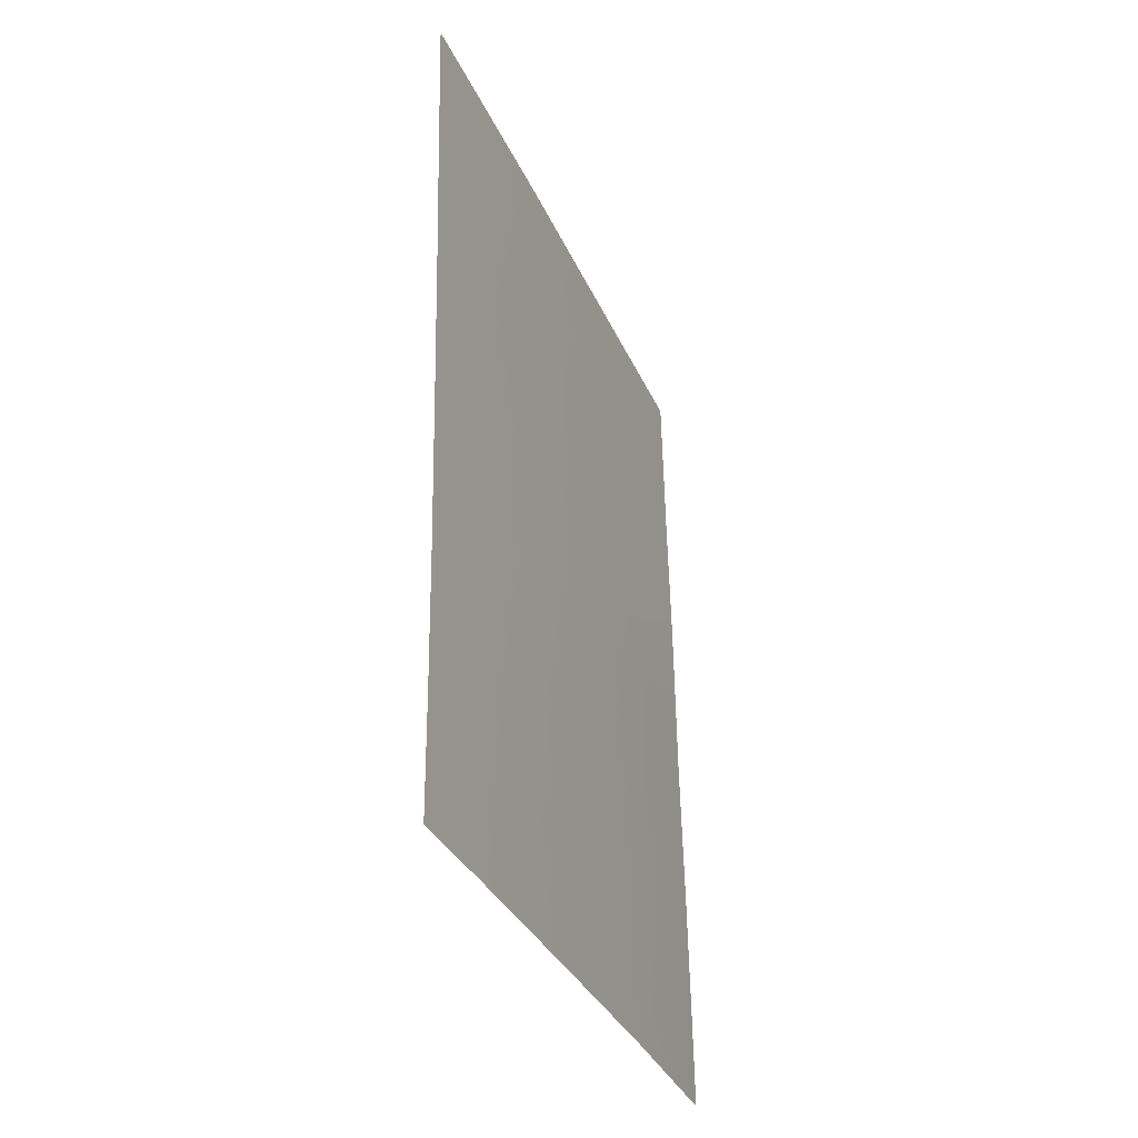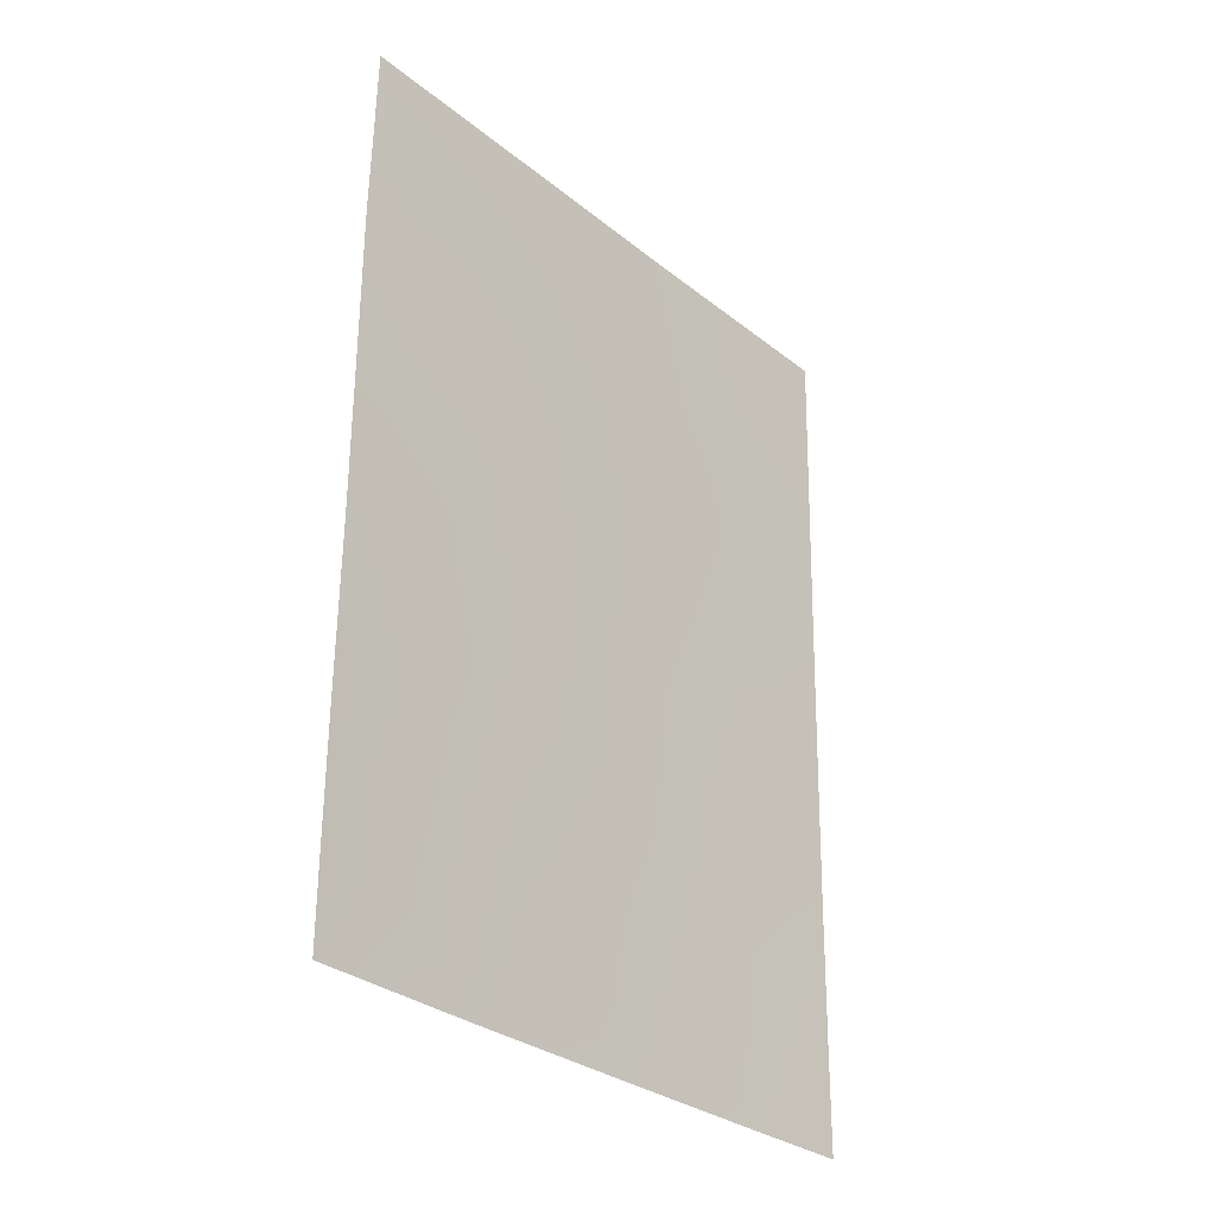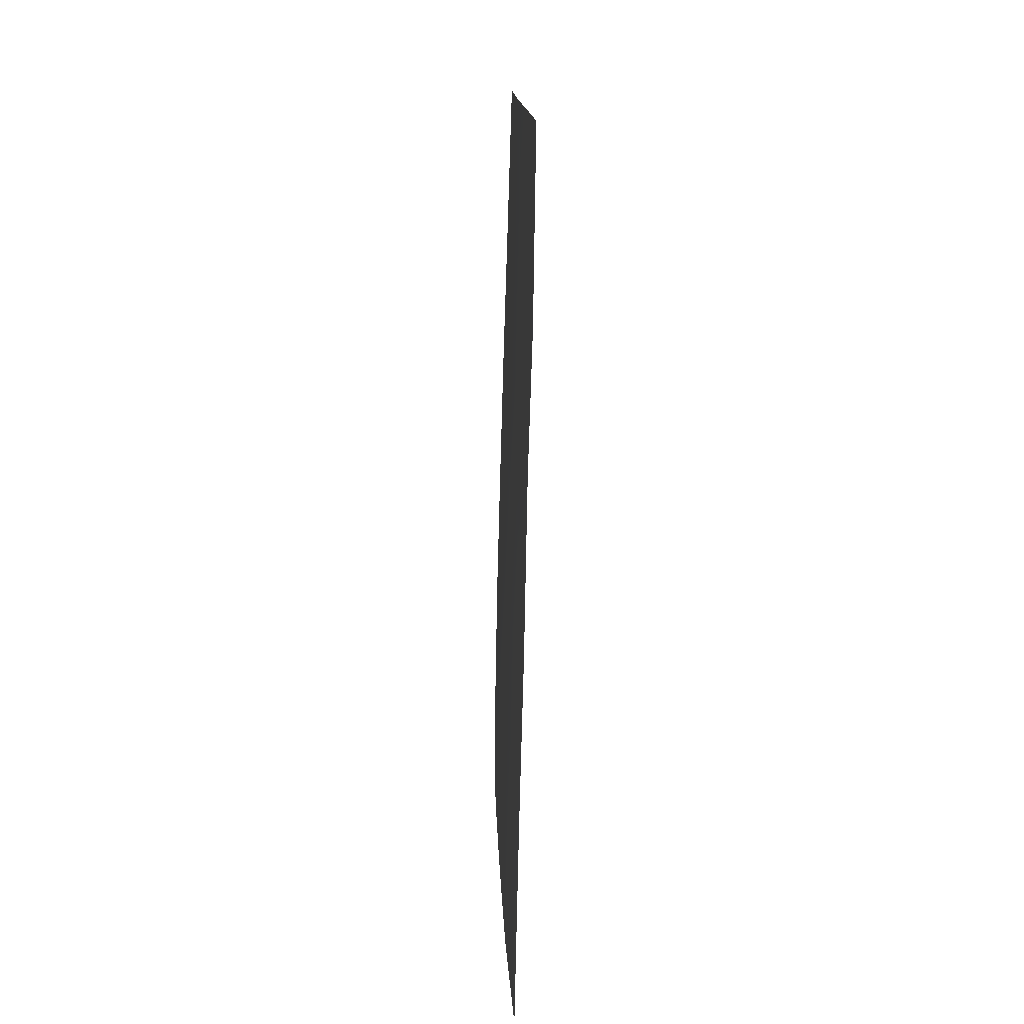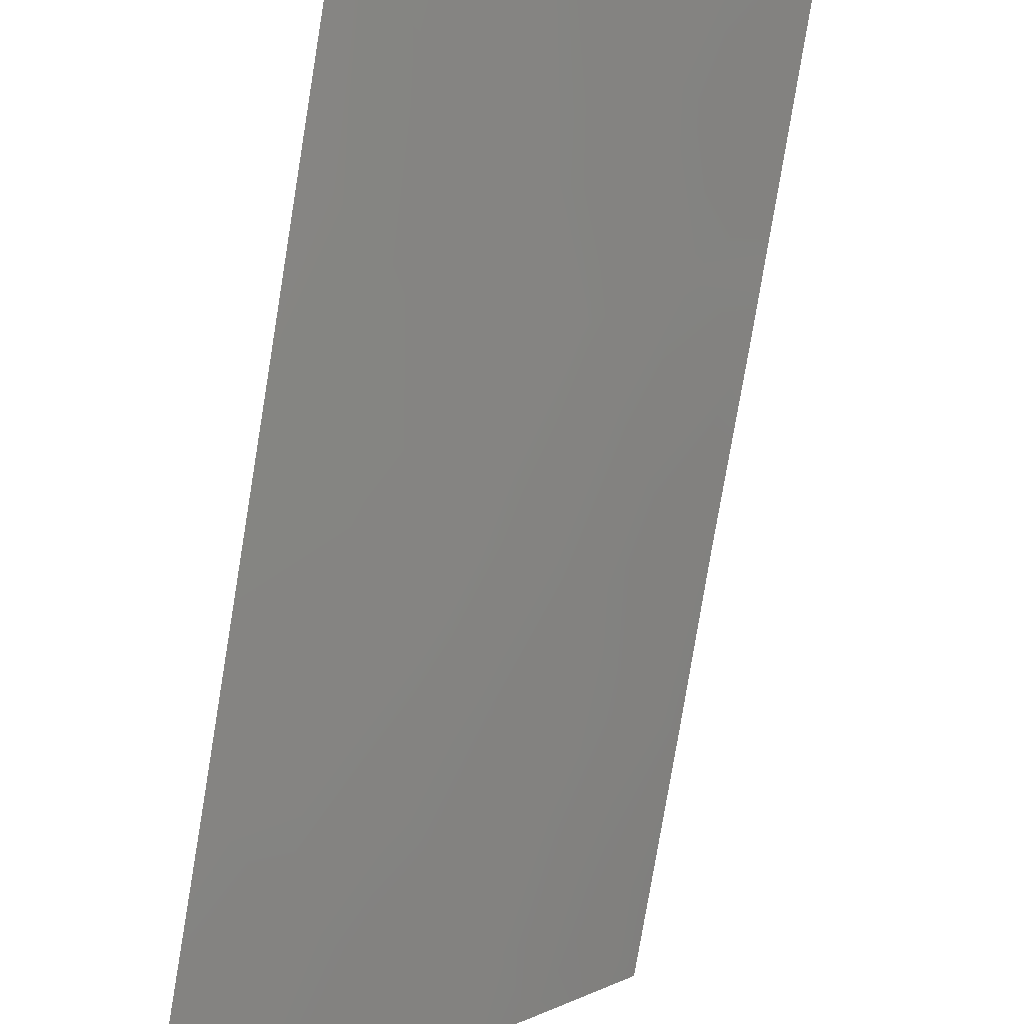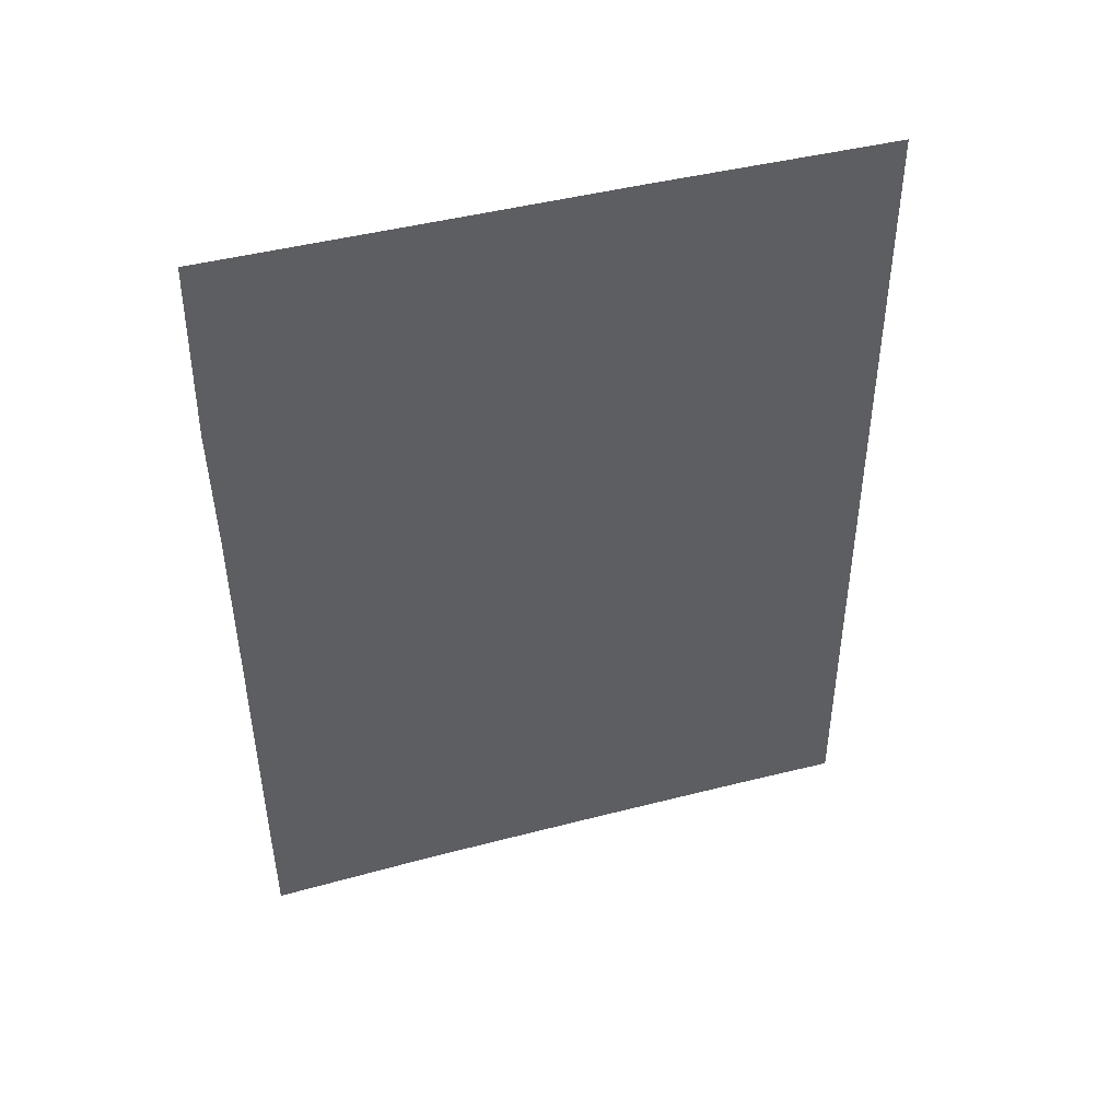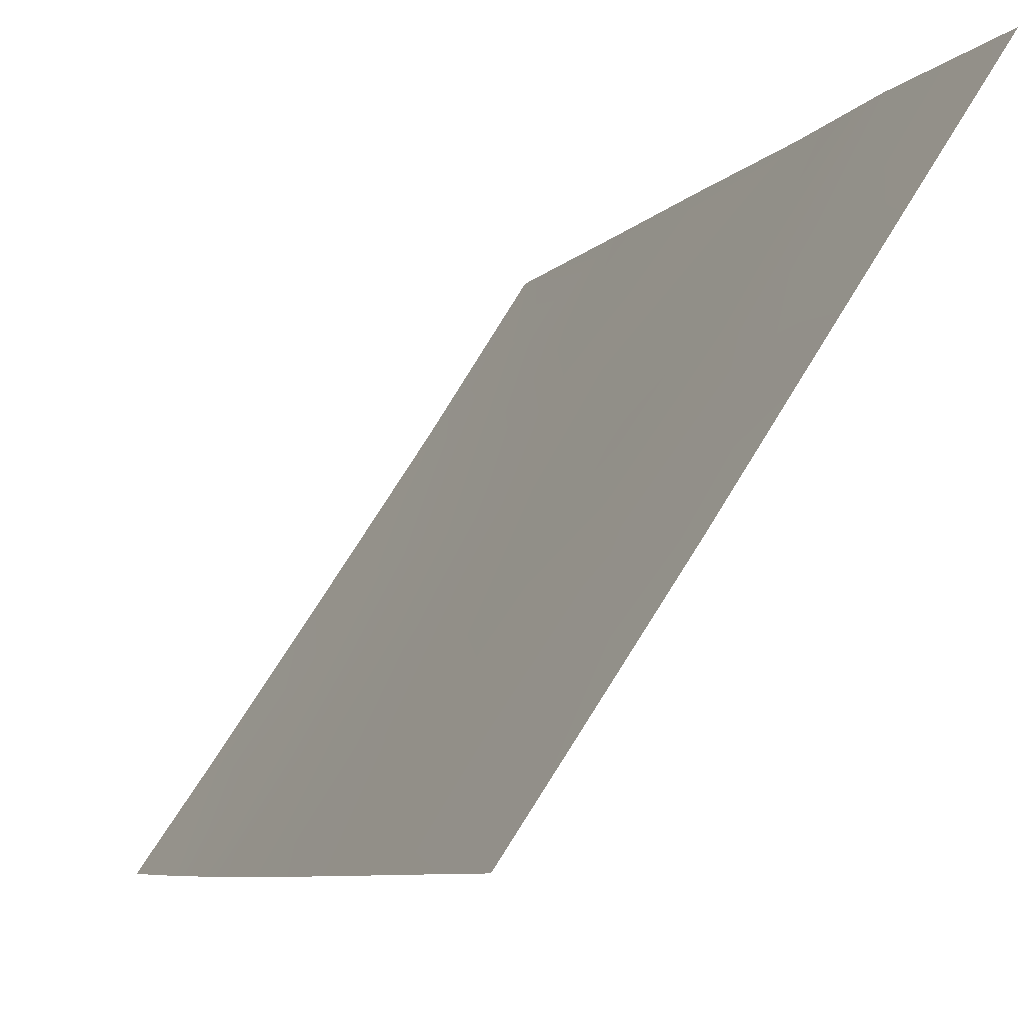
<metadata>
{"format":"obj","ext":"obj","renderer":"f3d","projection":"perspective","resolution":1024,"background":"white","views":[{"elev":-33.7,"azim":167.3,"up":"+Y"},{"elev":-30.2,"azim":6.9,"up":"+Y"},{"elev":14.5,"azim":-36.0,"up":"+Y"},{"elev":-79.1,"azim":169.8,"up":"+Z"},{"elev":44.2,"azim":39.0,"up":"+Y"},{"elev":-5.8,"azim":158.3,"up":"+Z"}]}
</metadata>
<code>
v 84.24 -44.81 43.8
v 82.3 -50 46.52
v 82.65 -47.35 46.09
v 85.13 -50 42.32
v 84.29 -46.83 43.64
v 86 -48.38 41.1
v 85.99 -50 41.09
v 86.16 -38 41.38
v 86.02 -46.51 41.14
v 82.25 -38 47.13
v 81.17 -38 48.74
v 81.02 -50 48.5
v 84.26 -38 44.14
v 81.1 -42.36 48.67
v 81.12 -40.52 48.75
v 86.05 -44.5 41.19
v 83.83 -50 44.24
v 83.07 -38 45.92
v 83.14 -39.22 45.76
v 83.34 -44.03 45.18
v 81.05 -47.01 48.57
v 83.45 -46.08 44.93
v 85.48 -38 42.36
v 85.15 -43.59 42.54
v 81.81 -46.26 47.41
v 81.73 -48.87 47.41
v 84.17 -40.51 44.16
v 81.08 -44.79 48.62
v 81.79 -44.33 47.55
v 85.14 -45.7 42.45
v 82.1 -39.68 47.29
v 86.08 -42.32 41.25
v 82.89 -50 45.63
v 82.81 -49.07 45.78
v 81.03 -48.77 48.53
v 86.11 -40.41 41.31
v 85.22 -41.48 42.56
v 84.25 -42.73 43.92
v 82.59 -45.28 46.26
v 81.11 -41.44 48.71
v 82.02 -41.47 47.33
v 82.36 -43.32 46.71
v 83.24 -42.07 45.45
v 83.55 -48.01 44.71
v 85.28 -39.37 42.58
v 84.36 -48.58 43.49
v 85.14 -47.72 42.36
v 82.95 -40.66 45.96
f 25 3 26
f 32 24 37
f 13 23 45
f 43 38 20
f 38 27 37
f 42 41 43
f 20 39 42
f 22 20 1
f 34 44 17
f 21 28 25
f 5 44 22
f 22 44 3
f 23 8 45
f 6 7 4
f 4 47 6
f 4 17 46
f 30 24 16
f 28 29 25
f 21 25 26
f 28 14 29
f 30 5 1
f 30 1 24
f 11 10 31
f 32 16 24
f 16 9 30
f 17 33 34
f 33 2 34
f 35 21 26
f 36 32 37
f 1 38 24
f 29 39 25
f 25 39 3
f 47 9 6
f 14 40 41
f 40 15 41
f 15 31 41
f 19 27 48
f 20 38 1
f 24 38 37
f 38 43 27
f 14 42 29
f 41 42 14
f 20 42 43
f 42 39 29
f 5 22 1
f 22 39 20
f 39 22 3
f 34 3 44
f 26 3 34
f 26 34 2
f 36 37 45
f 37 27 45
f 19 18 13
f 13 45 27
f 13 27 19
f 44 5 46
f 5 30 47
f 45 8 36
f 4 46 47
f 9 47 30
f 47 46 5
f 44 46 17
f 31 48 41
f 11 31 15
f 19 31 10
f 18 19 10
f 12 35 26
f 48 27 43
f 19 48 31
f 48 43 41
f 12 26 2

</code>
